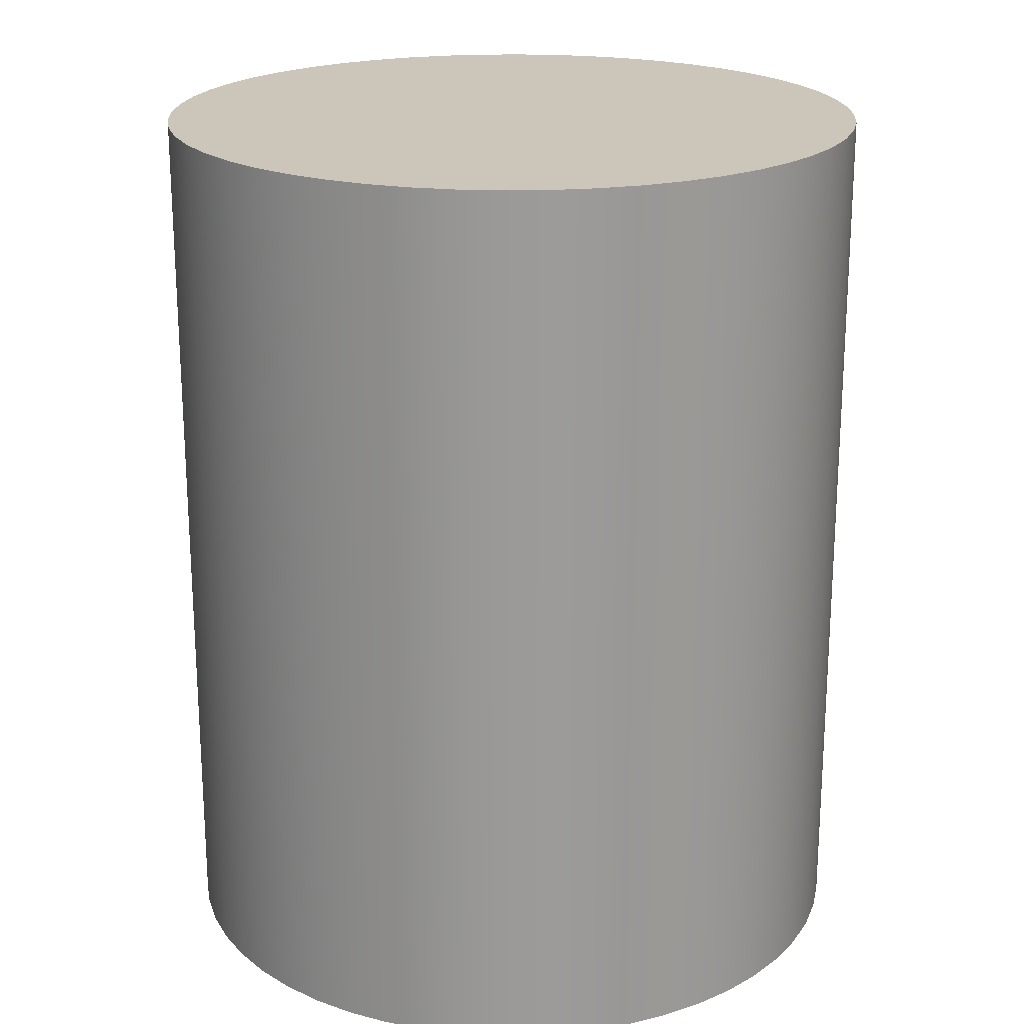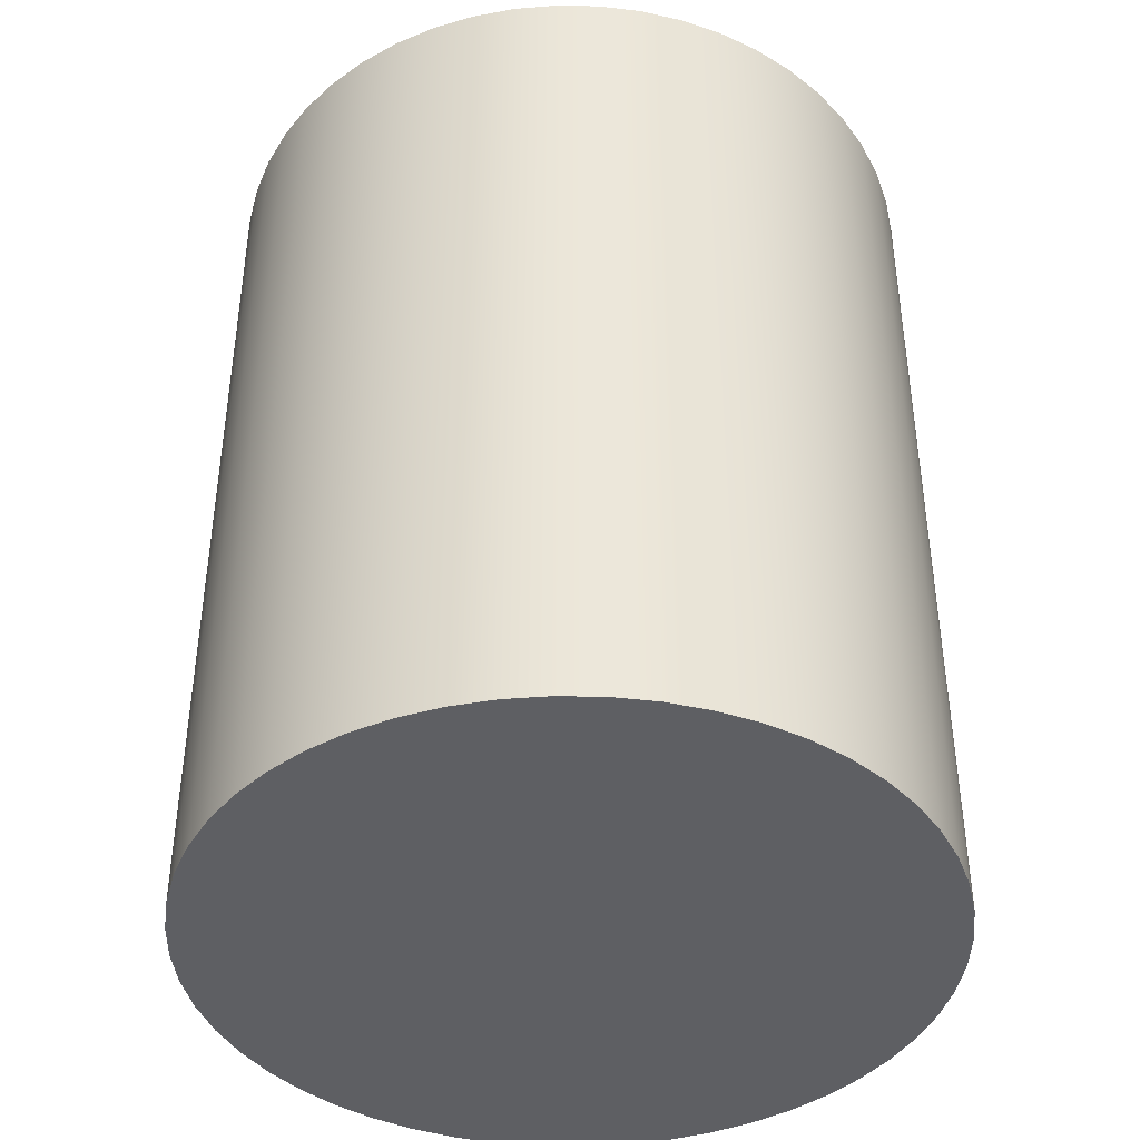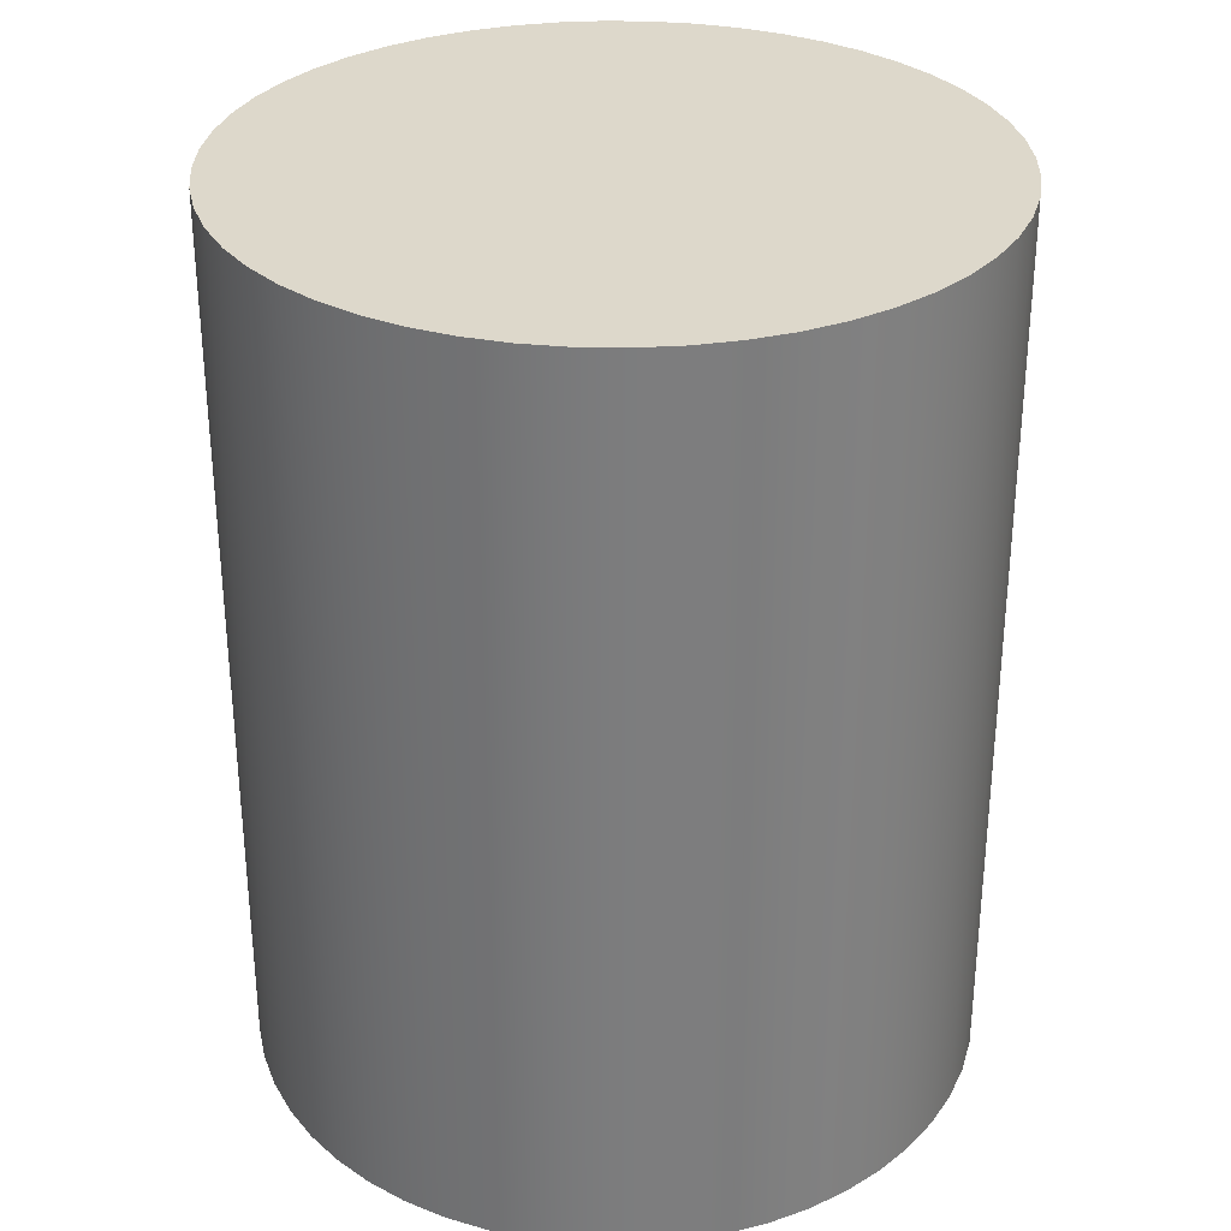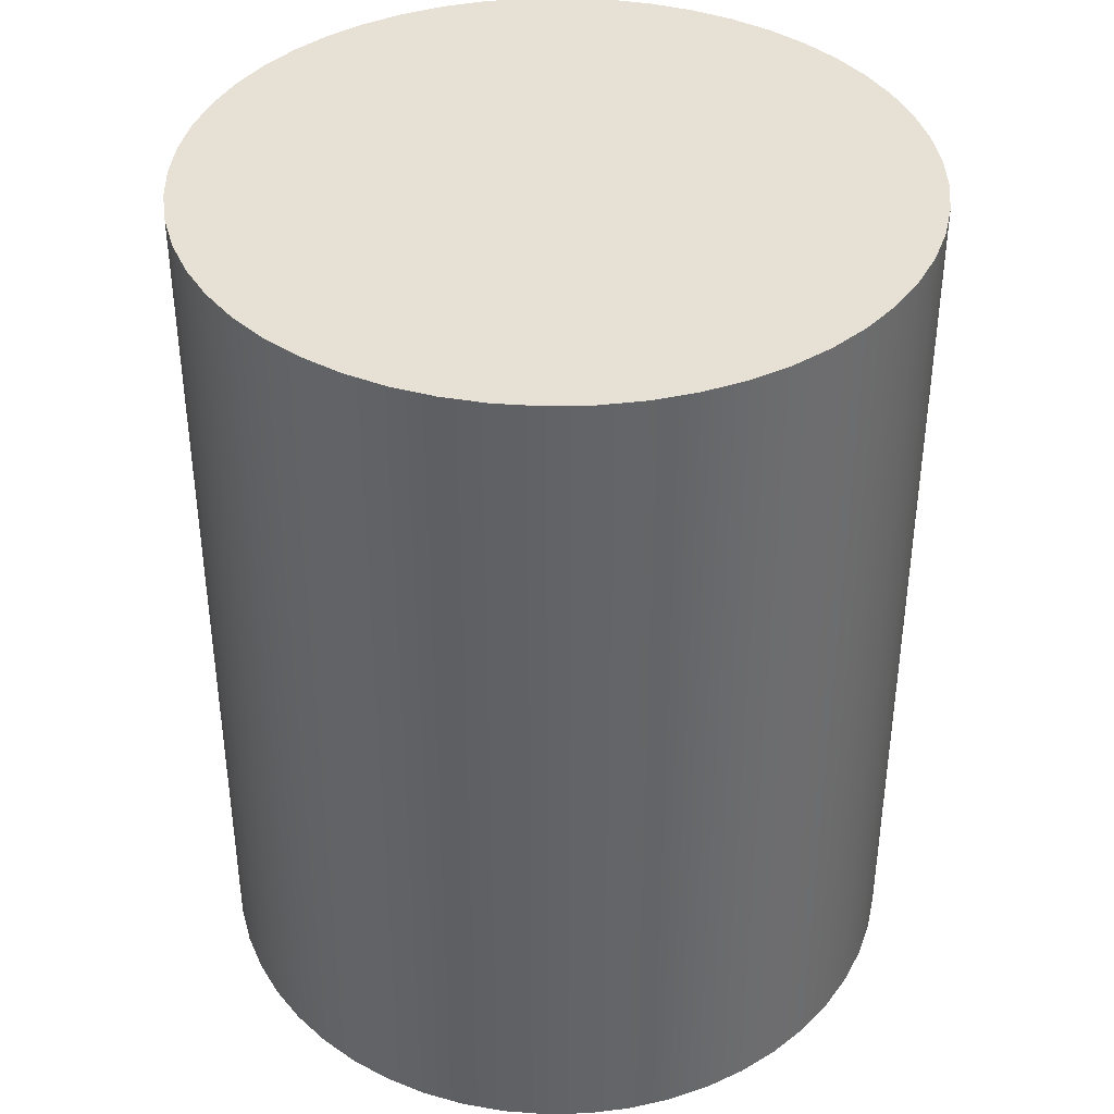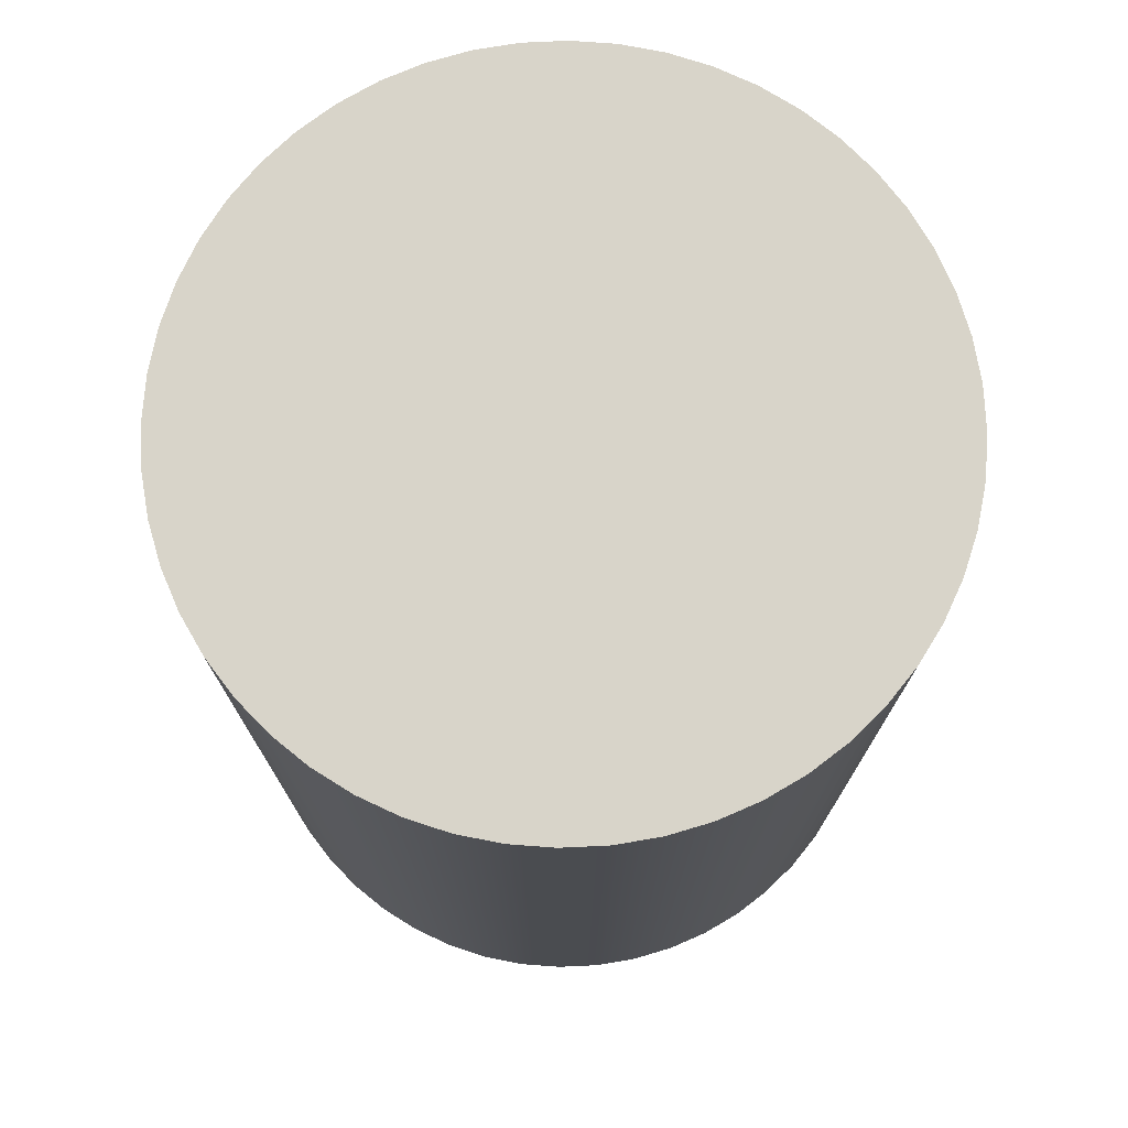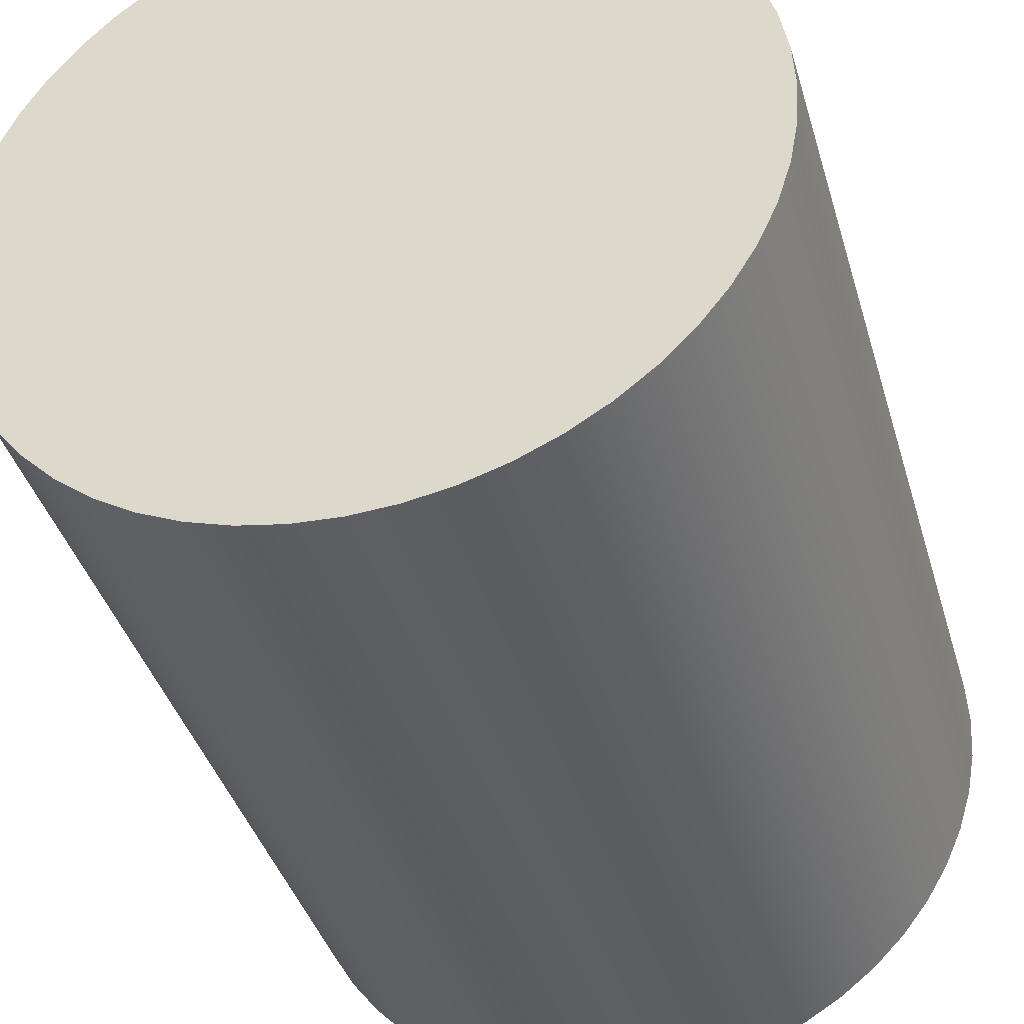
<metadata>
{"format":"obj","ext":"obj","renderer":"f3d","projection":"perspective","resolution":1024,"background":"white","views":[{"elev":20.8,"azim":84.2,"up":"+Y"},{"elev":-41.4,"azim":16.0,"up":"+Y"},{"elev":31.2,"azim":32.8,"up":"+Y"},{"elev":39.1,"azim":-129.7,"up":"+Y"},{"elev":75.0,"azim":153.1,"up":"+Y"},{"elev":-39.4,"azim":15.8,"up":"+Z"}]}
</metadata>
<code>
v -2 5 2.449e-16
v -1.985 5 -0.2411
v -1.942 5 -0.4786
v -1.87 5 -0.7092
v -1.771 5 -0.9294
v -1.646 5 -1.136
v -1.497 5 -1.326
v -1.326 5 -1.497
v -1.136 5 -1.646
v -0.9294 5 -1.771
v -0.7092 5 -1.87
v -0.4786 5 -1.942
v -0.2411 5 -1.985
v 1.225e-16 5 -2
v 0.2411 5 -1.985
v 0.4786 5 -1.942
v 0.7092 5 -1.87
v 0.9294 5 -1.771
v 1.136 5 -1.646
v 1.326 5 -1.497
v 1.497 5 -1.326
v 1.646 5 -1.136
v 1.771 5 -0.9294
v 1.87 5 -0.7092
v 1.942 5 -0.4786
v 1.985 5 -0.2411
v 2 5 0
v 1.985 5 0.2411
v 1.942 5 0.4786
v 1.87 5 0.7092
v 1.771 5 0.9294
v 1.646 5 1.136
v 1.497 5 1.326
v 1.326 5 1.497
v 1.136 5 1.646
v 0.9294 5 1.771
v 0.7092 5 1.87
v 0.4786 5 1.942
v 0.2411 5 1.985
v 1.225e-16 5 2
v -0.2411 5 1.985
v -0.4786 5 1.942
v -0.7092 5 1.87
v -0.9294 5 1.771
v -1.136 5 1.646
v -1.326 5 1.497
v -1.497 5 1.326
v -1.646 5 1.136
v -1.771 5 0.9294
v -1.87 5 0.7092
v -1.942 5 0.4786
v -1.985 5 0.2411
v -2 0 2.449e-16
v -1.985 0 0.2411
v -1.942 0 0.4786
v -1.87 0 0.7092
v -1.771 0 0.9294
v -1.646 0 1.136
v -1.497 0 1.326
v -1.326 0 1.497
v -1.136 0 1.646
v -0.9294 0 1.771
v -0.7092 0 1.87
v -0.4786 0 1.942
v -0.2411 0 1.985
v 1.225e-16 0 2
v 0.2411 0 1.985
v 0.4786 0 1.942
v 0.7092 0 1.87
v 0.9294 0 1.771
v 1.136 0 1.646
v 1.326 0 1.497
v 1.497 0 1.326
v 1.646 0 1.136
v 1.771 0 0.9294
v 1.87 0 0.7092
v 1.942 0 0.4786
v 1.985 0 0.2411
v 2 0 0
v 1.985 0 -0.2411
v 1.942 0 -0.4786
v 1.87 0 -0.7092
v 1.771 0 -0.9294
v 1.646 0 -1.136
v 1.497 0 -1.326
v 1.326 0 -1.497
v 1.136 0 -1.646
v 0.9294 0 -1.771
v 0.7092 0 -1.87
v 0.4786 0 -1.942
v 0.2411 0 -1.985
v 1.225e-16 0 -2
v -0.2411 0 -1.985
v -0.4786 0 -1.942
v -0.7092 0 -1.87
v -0.9294 0 -1.771
v -1.136 0 -1.646
v -1.326 0 -1.497
v -1.497 0 -1.326
v -1.646 0 -1.136
v -1.771 0 -0.9294
v -1.87 0 -0.7092
v -1.942 0 -0.4786
v -1.985 0 -0.2411
v -2 0 2.449e-16
v -2 5 2.449e-16
v -2 5 2.449e-16
v -1.985 5 0.2411
v -1.942 5 0.4786
v -1.87 5 0.7092
v -1.771 5 0.9294
v -1.646 5 1.136
v -1.497 5 1.326
v -1.326 5 1.497
v -1.136 5 1.646
v -0.9294 5 1.771
v -0.7092 5 1.87
v -0.4786 5 1.942
v -0.2411 5 1.985
v 1.225e-16 5 2
v 0.2411 5 1.985
v 0.4786 5 1.942
v 0.7092 5 1.87
v 0.9294 5 1.771
v 1.136 5 1.646
v 1.326 5 1.497
v 1.497 5 1.326
v 1.646 5 1.136
v 1.771 5 0.9294
v 1.87 5 0.7092
v 1.942 5 0.4786
v 1.985 5 0.2411
v 2 5 0
v 1.985 5 -0.2411
v 1.942 5 -0.4786
v 1.87 5 -0.7092
v 1.771 5 -0.9294
v 1.646 5 -1.136
v 1.497 5 -1.326
v 1.326 5 -1.497
v 1.136 5 -1.646
v 0.9294 5 -1.771
v 0.7092 5 -1.87
v 0.4786 5 -1.942
v 0.2411 5 -1.985
v 1.225e-16 5 -2
v -0.2411 5 -1.985
v -0.4786 5 -1.942
v -0.7092 5 -1.87
v -0.9294 5 -1.771
v -1.136 5 -1.646
v -1.326 5 -1.497
v -1.497 5 -1.326
v -1.646 5 -1.136
v -1.771 5 -0.9294
v -1.87 5 -0.7092
v -1.942 5 -0.4786
v -1.985 5 -0.2411
v -2 0 2.449e-16
v -1.985 0 -0.2411
v -1.942 0 -0.4786
v -1.87 0 -0.7092
v -1.771 0 -0.9294
v -1.646 0 -1.136
v -1.497 0 -1.326
v -1.326 0 -1.497
v -1.136 0 -1.646
v -0.9294 0 -1.771
v -0.7092 0 -1.87
v -0.4786 0 -1.942
v -0.2411 0 -1.985
v 1.225e-16 0 -2
v 0.2411 0 -1.985
v 0.4786 0 -1.942
v 0.7092 0 -1.87
v 0.9294 0 -1.771
v 1.136 0 -1.646
v 1.326 0 -1.497
v 1.497 0 -1.326
v 1.646 0 -1.136
v 1.771 0 -0.9294
v 1.87 0 -0.7092
v 1.942 0 -0.4786
v 1.985 0 -0.2411
v 2 0 0
v 1.985 0 0.2411
v 1.942 0 0.4786
v 1.87 0 0.7092
v 1.771 0 0.9294
v 1.646 0 1.136
v 1.497 0 1.326
v 1.326 0 1.497
v 1.136 0 1.646
v 0.9294 0 1.771
v 0.7092 0 1.87
v 0.4786 0 1.942
v 0.2411 0 1.985
v 1.225e-16 0 2
v -0.2411 0 1.985
v -0.4786 0 1.942
v -0.7092 0 1.87
v -0.9294 0 1.771
v -1.136 0 1.646
v -1.326 0 1.497
v -1.497 0 1.326
v -1.646 0 1.136
v -1.771 0 0.9294
v -1.87 0 0.7092
v -1.942 0 0.4786
v -1.985 0 0.2411
g fe2e4a1e-e307-11ea-b6cc-54bf646e7e1f
f 2 104 1
f 1 104 105
f 106 53 52
f 52 53 54
f 52 54 51
f 51 54 55
f 51 55 50
f 50 55 56
f 50 56 49
f 49 56 57
f 49 57 48
f 48 57 58
f 48 58 47
f 47 58 59
f 47 59 46
f 46 59 60
f 46 60 45
f 45 60 61
f 45 61 44
f 44 61 62
f 44 62 43
f 43 62 63
f 43 63 42
f 42 63 64
f 42 64 41
f 41 64 65
f 41 65 40
f 40 65 66
f 40 66 39
f 39 66 67
f 39 67 38
f 38 67 68
f 38 68 37
f 37 68 69
f 37 69 36
f 36 69 70
f 36 70 35
f 35 70 71
f 35 71 34
f 34 71 72
f 34 72 33
f 33 72 73
f 33 73 32
f 32 73 74
f 32 74 31
f 31 74 75
f 31 75 30
f 30 75 76
f 30 76 29
f 29 76 77
f 29 77 28
f 28 77 78
f 28 78 27
f 27 78 79
f 27 79 26
f 26 79 80
f 26 80 25
f 25 80 81
f 25 81 24
f 24 81 82
f 24 82 23
f 23 82 83
f 23 83 22
f 22 83 84
f 22 84 21
f 21 84 85
f 21 85 20
f 20 85 86
f 20 86 19
f 19 86 87
f 19 87 18
f 18 87 88
f 18 88 17
f 17 88 89
f 17 89 16
f 16 89 90
f 16 90 15
f 15 90 91
f 15 91 14
f 14 91 92
f 14 92 13
f 13 92 93
f 13 93 12
f 12 93 94
f 12 94 11
f 11 94 95
f 11 95 10
f 10 95 96
f 10 96 9
f 9 96 97
f 9 97 8
f 8 97 98
f 8 98 7
f 7 98 99
f 7 99 6
f 6 99 100
f 6 100 5
f 5 100 101
f 5 101 4
f 4 101 102
f 4 102 3
f 3 102 103
f 3 103 2
f 2 103 104
g fe2e712e-e307-11ea-b901-54bf646e7e1f
f 108 132 107
f 107 132 133
f 107 133 158
f 158 133 134
f 158 134 157
f 157 134 135
f 157 135 156
f 156 135 136
f 156 136 155
f 155 136 137
f 155 137 154
f 154 137 138
f 154 138 153
f 153 138 139
f 153 139 152
f 152 139 140
f 152 140 151
f 151 140 141
f 151 141 150
f 150 141 142
f 150 142 149
f 149 142 143
f 149 143 148
f 148 143 144
f 148 144 147
f 147 144 145
f 147 145 146
f 132 108 131
f 131 108 109
f 131 109 130
f 130 109 110
f 130 110 129
f 129 110 111
f 129 111 128
f 128 111 112
f 128 112 127
f 127 112 113
f 127 113 126
f 126 113 114
f 126 114 125
f 125 114 115
f 125 115 124
f 124 115 116
f 124 116 123
f 123 116 117
f 123 117 122
f 122 117 118
f 122 118 121
f 121 118 119
f 121 119 120
g fe2e9840-e307-11ea-bec2-54bf646e7e1f
f 160 184 159
f 159 184 185
f 159 185 210
f 210 185 186
f 210 186 209
f 209 186 187
f 209 187 208
f 208 187 188
f 208 188 207
f 207 188 189
f 207 189 206
f 206 189 190
f 206 190 205
f 205 190 191
f 205 191 204
f 204 191 192
f 204 192 203
f 203 192 193
f 203 193 202
f 202 193 194
f 202 194 201
f 201 194 195
f 201 195 200
f 200 195 196
f 200 196 199
f 199 196 197
f 199 197 198
f 184 160 183
f 183 160 161
f 183 161 182
f 182 161 162
f 182 162 181
f 181 162 163
f 181 163 180
f 180 163 164
f 180 164 179
f 179 164 165
f 179 165 178
f 178 165 166
f 178 166 177
f 177 166 167
f 177 167 176
f 176 167 168
f 176 168 175
f 175 168 169
f 175 169 174
f 174 169 170
f 174 170 173
f 173 170 171
f 173 171 172

</code>
